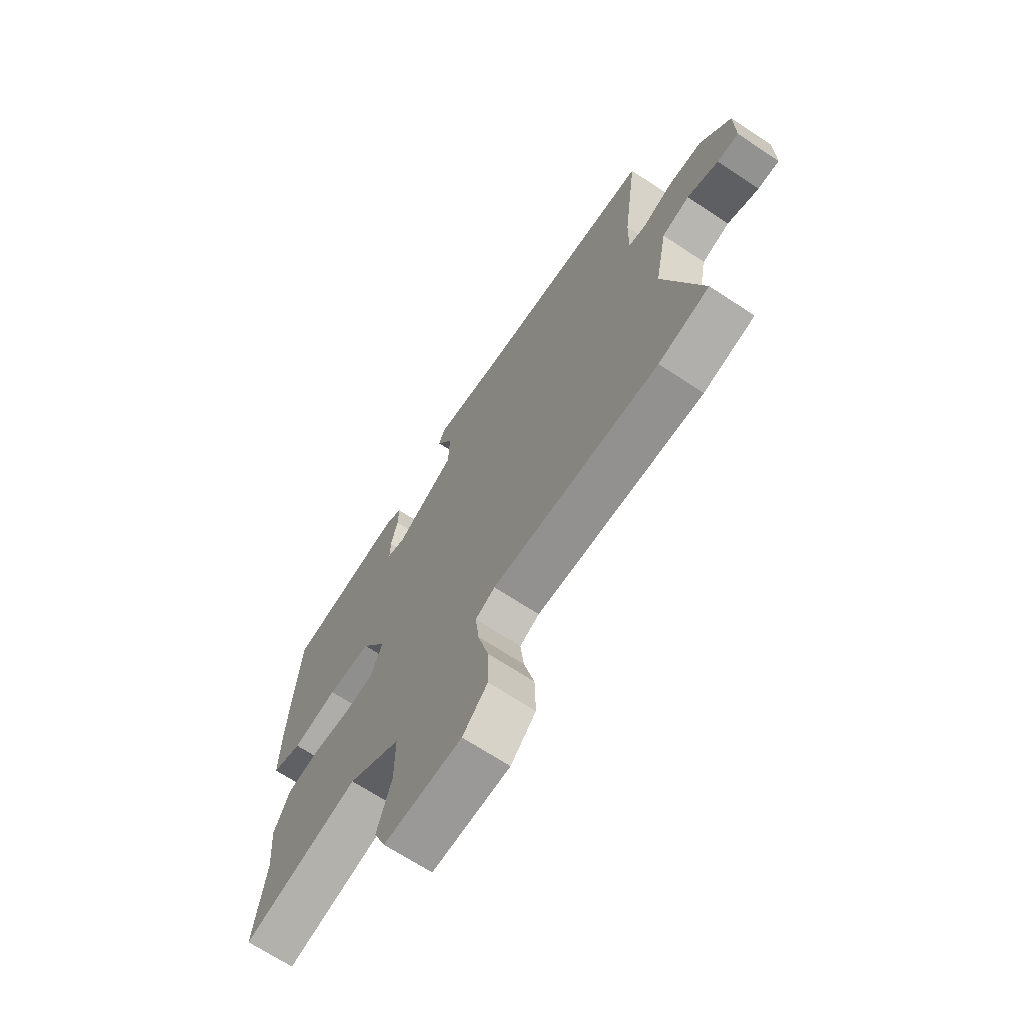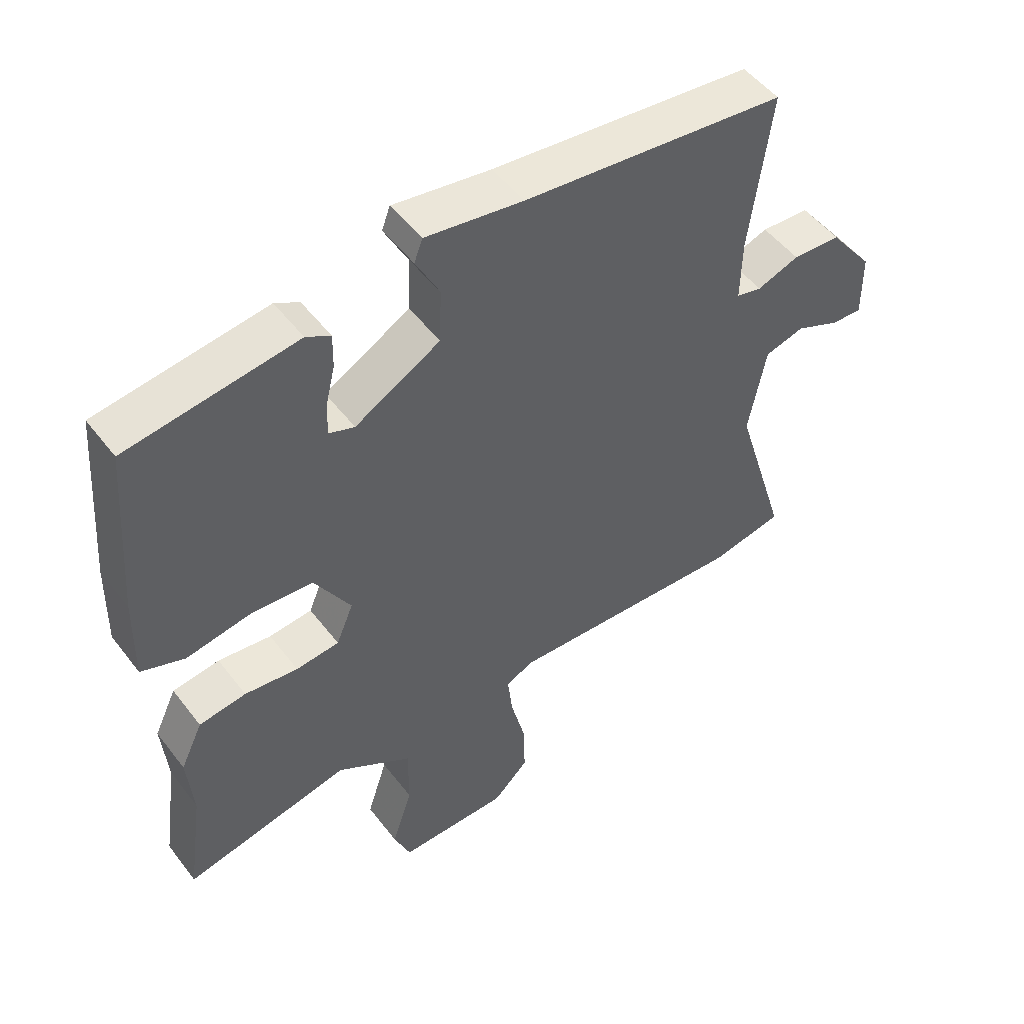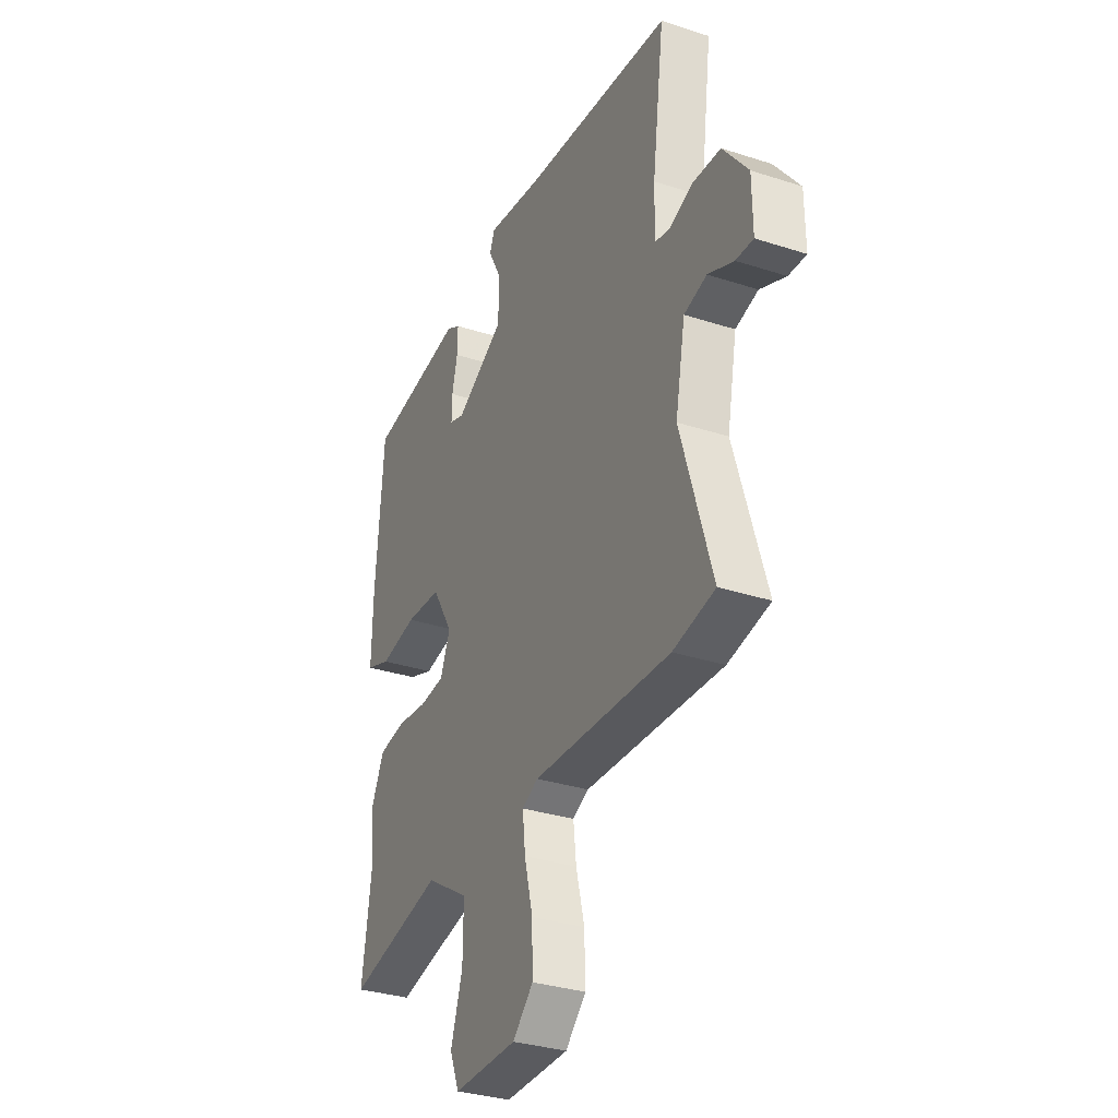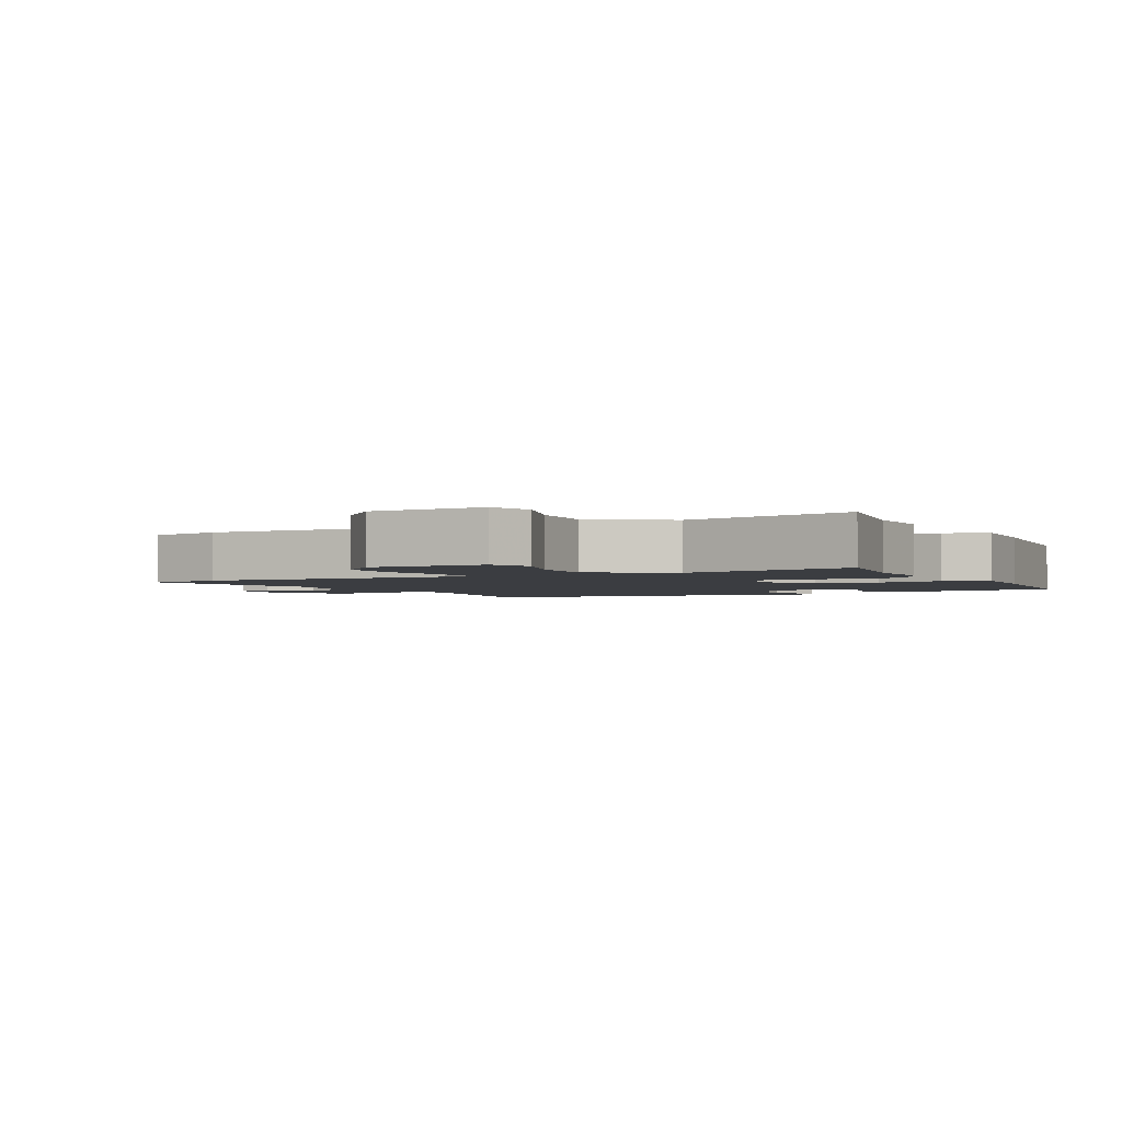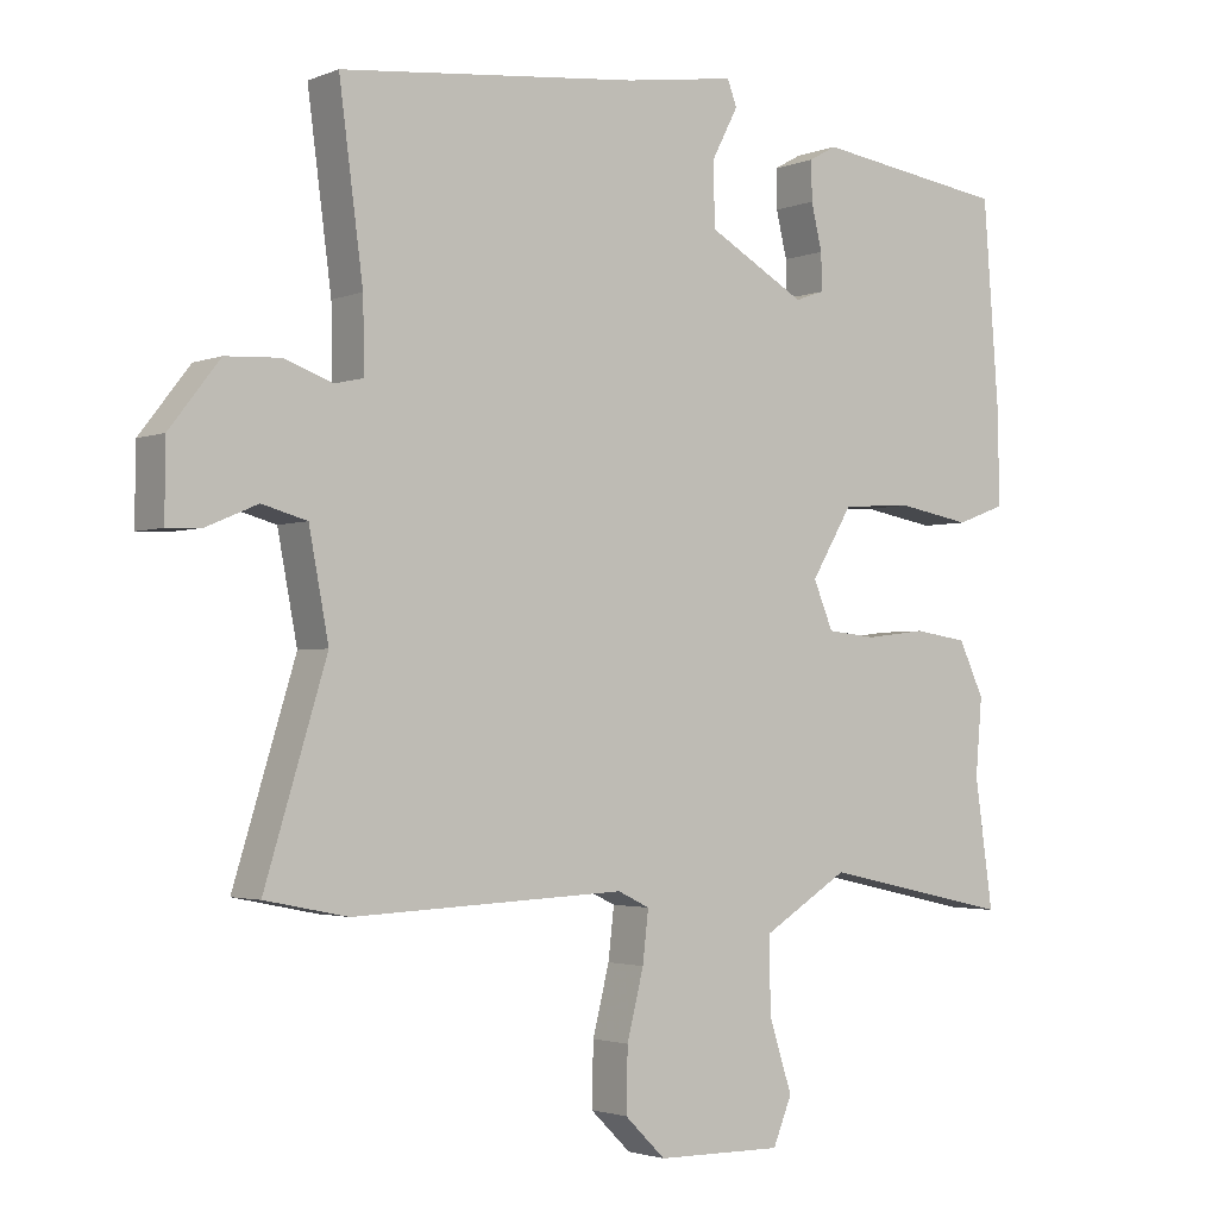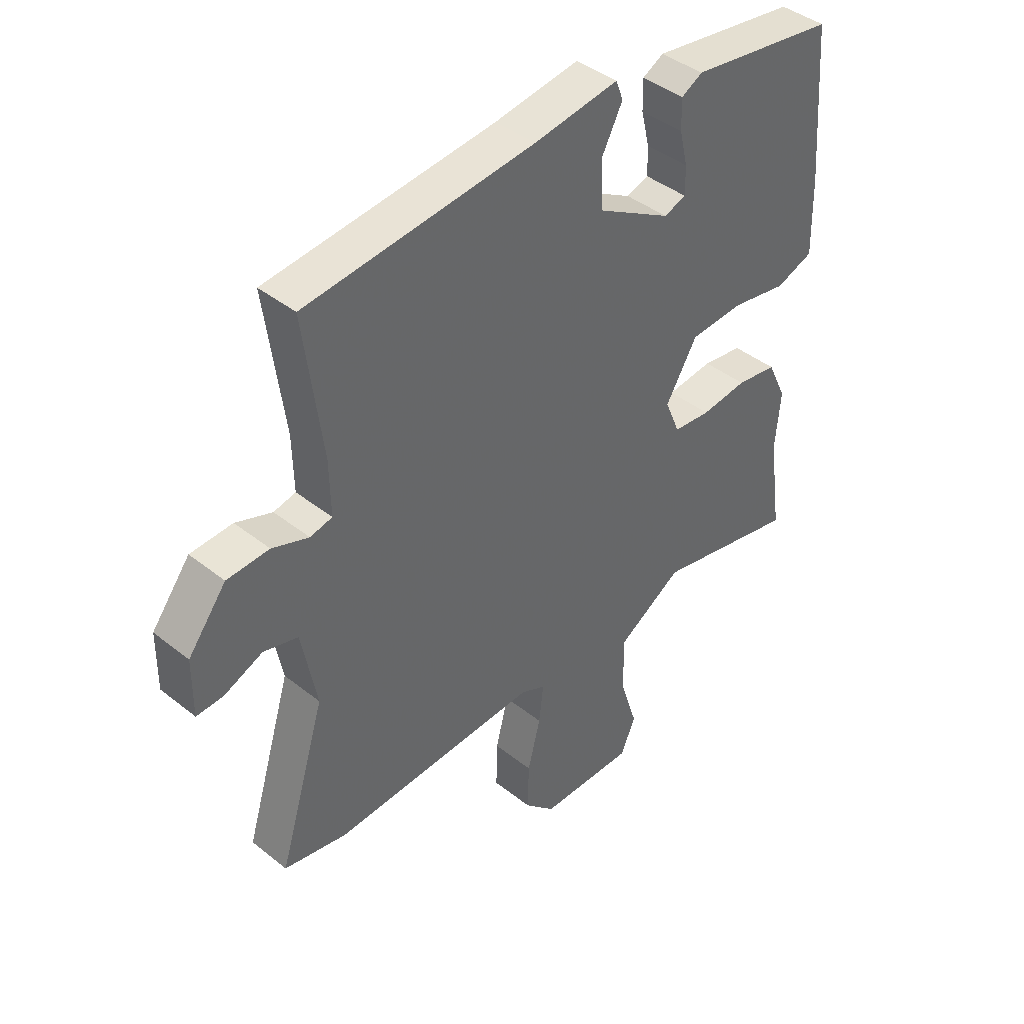
<metadata>
{"format":"obj","ext":"obj","renderer":"f3d","projection":"perspective","resolution":1024,"background":"white","views":[{"elev":-68.4,"azim":56.5,"up":"+Z"},{"elev":50.5,"azim":-36.0,"up":"+Z"},{"elev":-32.3,"azim":65.6,"up":"+Z"},{"elev":-2.5,"azim":-153.8,"up":"+Y"},{"elev":-2.5,"azim":143.6,"up":"+Z"},{"elev":41.7,"azim":133.8,"up":"+Z"}]}
</metadata>
<code>
v 0.505 0.07 0.455
v 0.472 0.07 0.204
v 0.47 0.07 0.106
v 0.51 0.07 0.097
v 0.576 0.07 0.121
v 0.652 0.07 0.117
v 0.721 0.07 0.028
v 0.722 0.07 -0.075
v 0.674 0.07 -0.073
v 0.604 0.07 -0.043
v 0.542 0.07 -0.06
v 0.515 0.07 -0.202
v 0.6 0.07 -0.48
v 0.486 0.07 -0.503
v 0.11 0.07 -0.486
v 0.066 0.07 -0.507
v 0.074 0.07 -0.577
v 0.097 0.07 -0.669
v 0.099 0.07 -0.755
v 0.043 0.07 -0.81
v -0.131 0.07 -0.812
v -0.157 0.07 -0.748
v -0.125 0.07 -0.648
v -0.124 0.07 -0.546
v -0.242 0.07 -0.473
v -0.504 0.07 -0.53
v -0.479 0.07 -0.354
v -0.488 0.07 -0.248
v -0.453 0.07 -0.174
v -0.379 0.07 -0.163
v -0.295 0.07 -0.173
v -0.227 0.07 -0.166
v -0.2 0.07 -0.101
v -0.257 0.07 -0.006
v -0.355 0.07 0
v -0.456 0.07 -0.018
v -0.524 0.07 0.007
v -0.521 0.07 0.143
v -0.5 0.07 0.418
v -0.234 0.07 0.456
v -0.196 0.07 0.435
v -0.197 0.07 0.381
v -0.212 0.07 0.318
v -0.213 0.07 0.267
v -0.173 0.07 0.253
v -0.039 0.07 0.329
v -0.036 0.07 0.415
v -0.073 0.07 0.486
v -0.06 0.07 0.521
v 0.093 0.07 0.498
v 0.505 0 0.455
v 0.472 0 0.204
v 0.47 0 0.106
v 0.51 0 0.097
v 0.576 0 0.121
v 0.652 0 0.117
v 0.721 0 0.028
v 0.722 0 -0.075
v 0.674 0 -0.073
v 0.604 0 -0.043
v 0.542 0 -0.06
v 0.515 0 -0.202
v 0.6 0 -0.48
v 0.486 0 -0.503
v 0.11 0 -0.486
v 0.066 0 -0.507
v 0.074 0 -0.577
v 0.097 0 -0.669
v 0.099 0 -0.755
v 0.043 0 -0.81
v -0.131 0 -0.812
v -0.157 0 -0.748
v -0.125 0 -0.648
v -0.124 0 -0.546
v -0.242 0 -0.473
v -0.504 0 -0.53
v -0.479 0 -0.354
v -0.488 0 -0.248
v -0.453 0 -0.174
v -0.379 0 -0.163
v -0.295 0 -0.173
v -0.227 0 -0.166
v -0.2 0 -0.101
v -0.257 0 -0.006
v -0.355 0 0
v -0.456 0 -0.018
v -0.524 0 0.007
v -0.521 0 0.143
v -0.5 0 0.418
v -0.234 0 0.456
v -0.196 0 0.435
v -0.197 0 0.381
v -0.212 0 0.318
v -0.213 0 0.267
v -0.173 0 0.253
v -0.039 0 0.329
v -0.036 0 0.415
v -0.073 0 0.486
v -0.06 0 0.521
v 0.093 0 0.498
f 47 48 49 50
f 50 1 2
f 47 50 2
f 46 47 2
f 45 46 2 3
f 41 42 43
f 40 41 43
f 39 40 43
f 38 39 43
f 37 38 43
f 36 37 43
f 35 36 43
f 34 35 43 44
f 33 34 44 45
f 29 30 31
f 28 29 31
f 27 28 31
f 27 31 32
f 26 27 32
f 25 26 32
f 24 25 32 33
f 21 22 23
f 20 21 23
f 19 20 23
f 18 19 23
f 17 18 23
f 16 17 23 24
f 33 45 3
f 24 33 3
f 16 24 3
f 15 16 3
f 8 9 10
f 7 8 10
f 6 7 10
f 5 6 10
f 4 5 10
f 4 10 11
f 3 4 11 12
f 12 13 14 15
f 3 12 15
f 100 99 98 97
f 52 51 100
f 52 100 97
f 52 97 96
f 53 52 96 95
f 93 92 91
f 93 91 90
f 93 90 89
f 93 89 88
f 93 88 87
f 93 87 86
f 93 86 85
f 94 93 85 84
f 95 94 84 83
f 81 80 79
f 81 79 78
f 81 78 77
f 82 81 77
f 82 77 76
f 82 76 75
f 83 82 75 74
f 73 72 71
f 73 71 70
f 73 70 69
f 73 69 68
f 73 68 67
f 74 73 67 66
f 53 95 83
f 53 83 74
f 53 74 66
f 53 66 65
f 60 59 58
f 60 58 57
f 60 57 56
f 60 56 55
f 60 55 54
f 61 60 54
f 62 61 54 53
f 65 64 63 62
f 65 62 53
f 1 51 52 2
f 2 52 53 3
f 3 53 54 4
f 4 54 55 5
f 5 55 56 6
f 6 56 57 7
f 7 57 58 8
f 8 58 59 9
f 9 59 60 10
f 10 60 61 11
f 11 61 62 12
f 12 62 63 13
f 13 63 64 14
f 14 64 65 15
f 15 65 66 16
f 16 66 67 17
f 17 67 68 18
f 18 68 69 19
f 19 69 70 20
f 20 70 71 21
f 21 71 72 22
f 22 72 73 23
f 23 73 74 24
f 24 74 75 25
f 25 75 76 26
f 26 76 77 27
f 27 77 78 28
f 28 78 79 29
f 29 79 80 30
f 30 80 81 31
f 31 81 82 32
f 32 82 83 33
f 33 83 84 34
f 34 84 85 35
f 35 85 86 36
f 36 86 87 37
f 37 87 88 38
f 38 88 89 39
f 39 89 90 40
f 40 90 91 41
f 41 91 92 42
f 42 92 93 43
f 43 93 94 44
f 44 94 95 45
f 45 95 96 46
f 46 96 97 47
f 47 97 98 48
f 48 98 99 49
f 49 99 100 50
f 50 100 51 1

</code>
